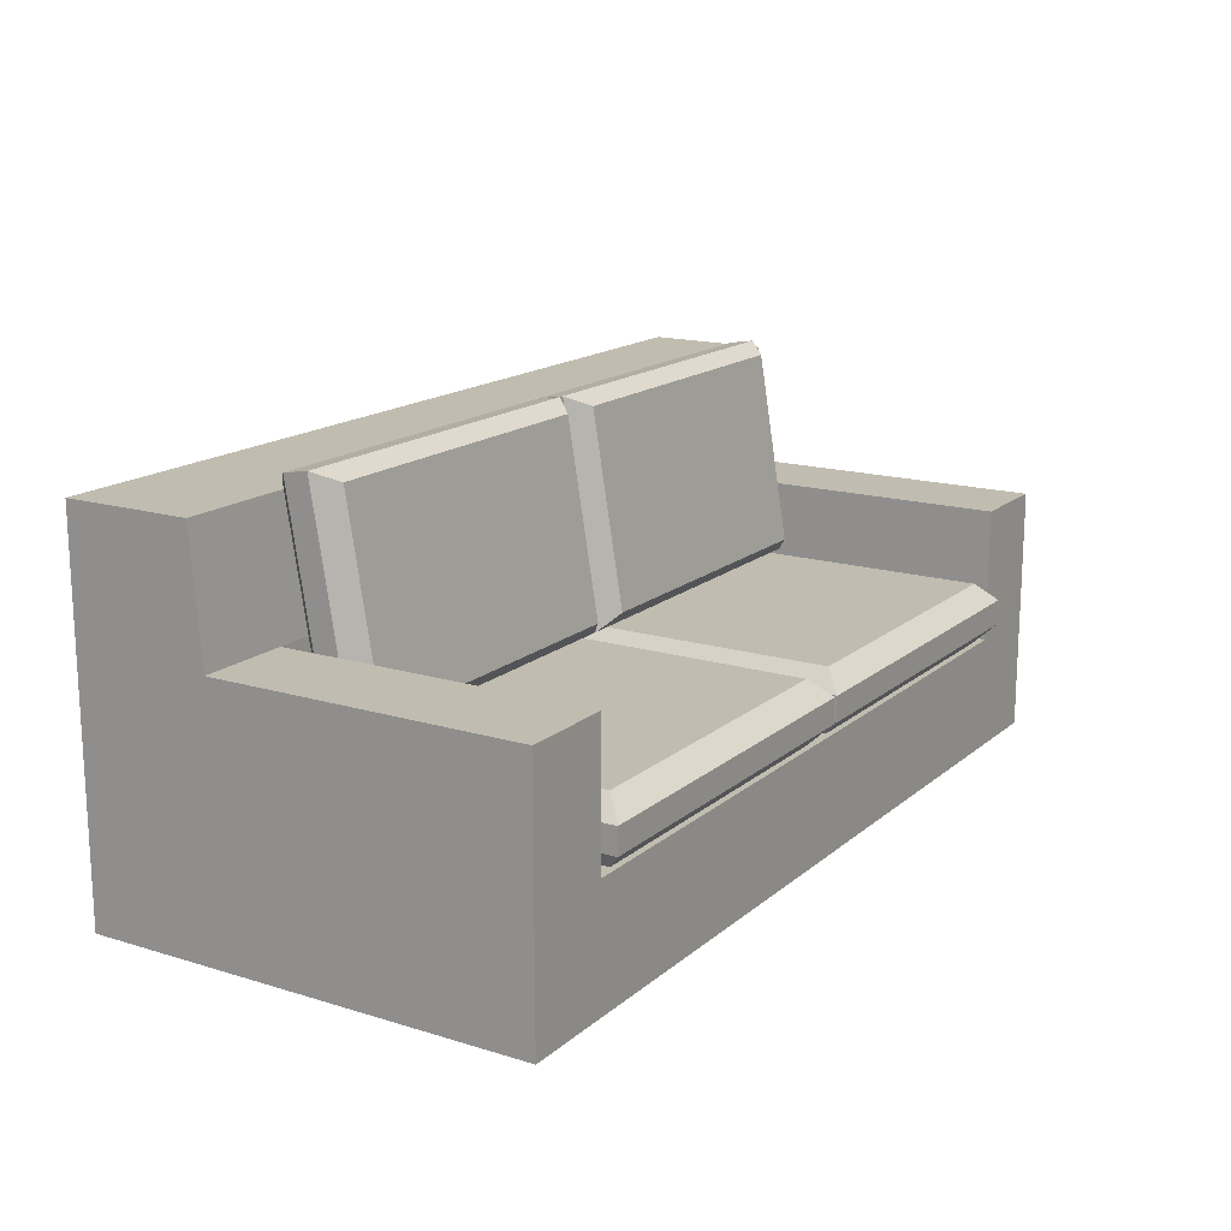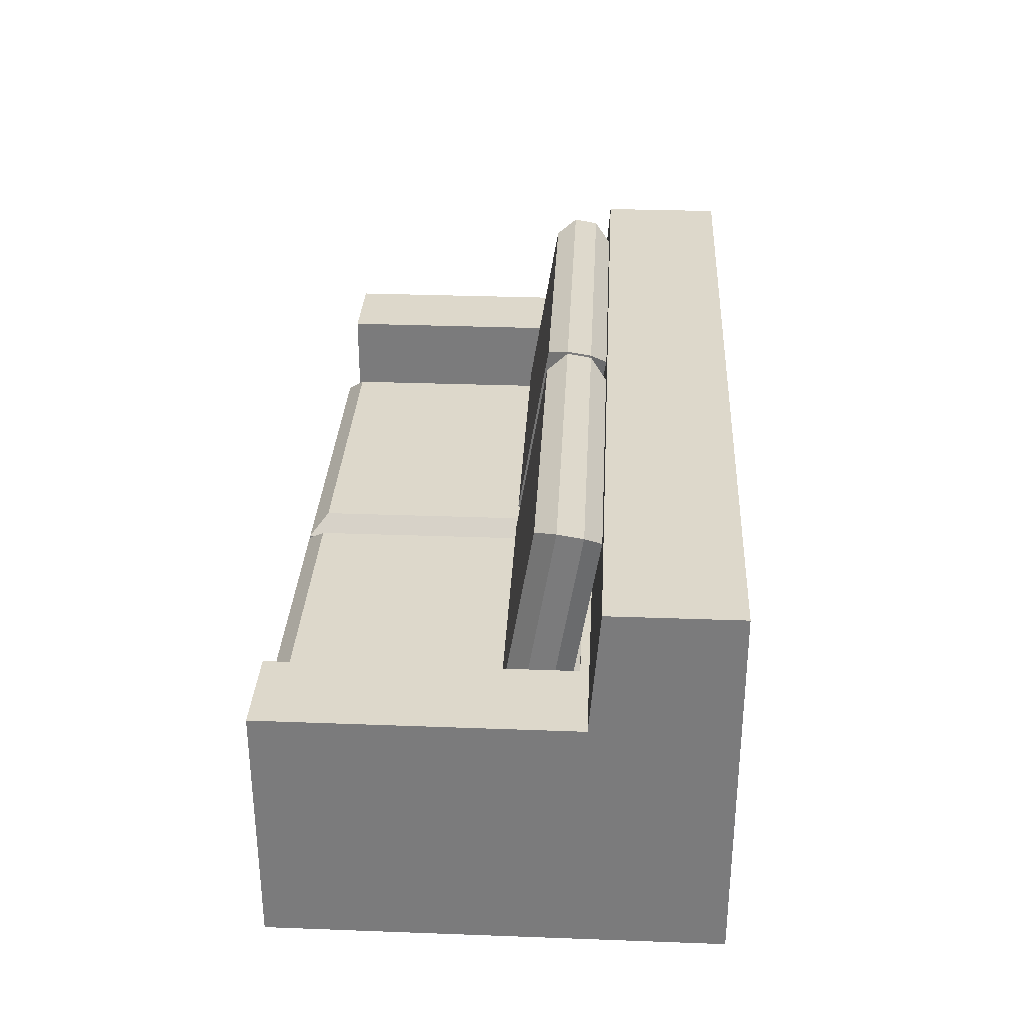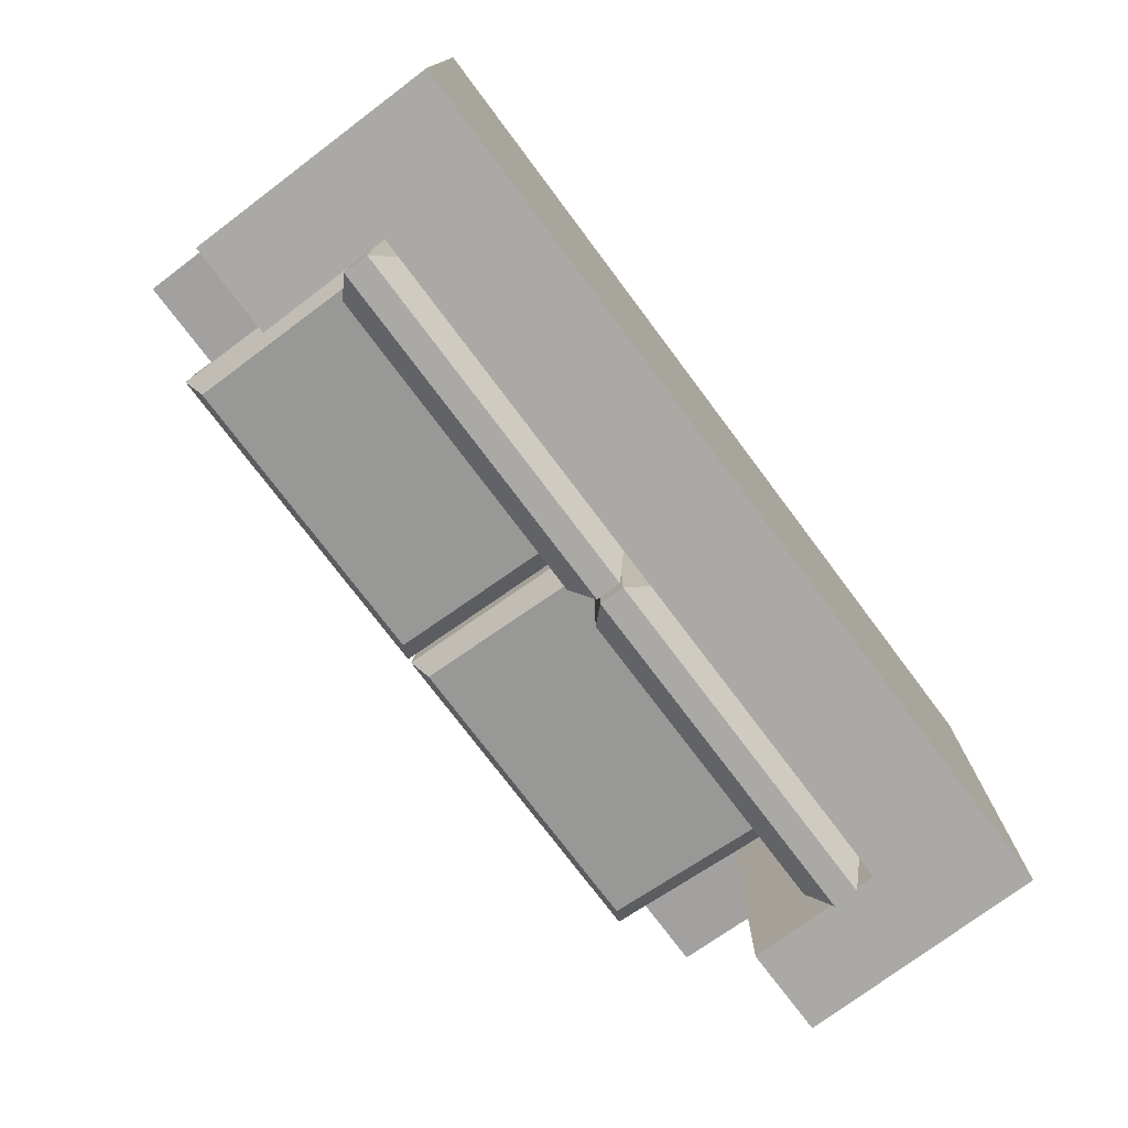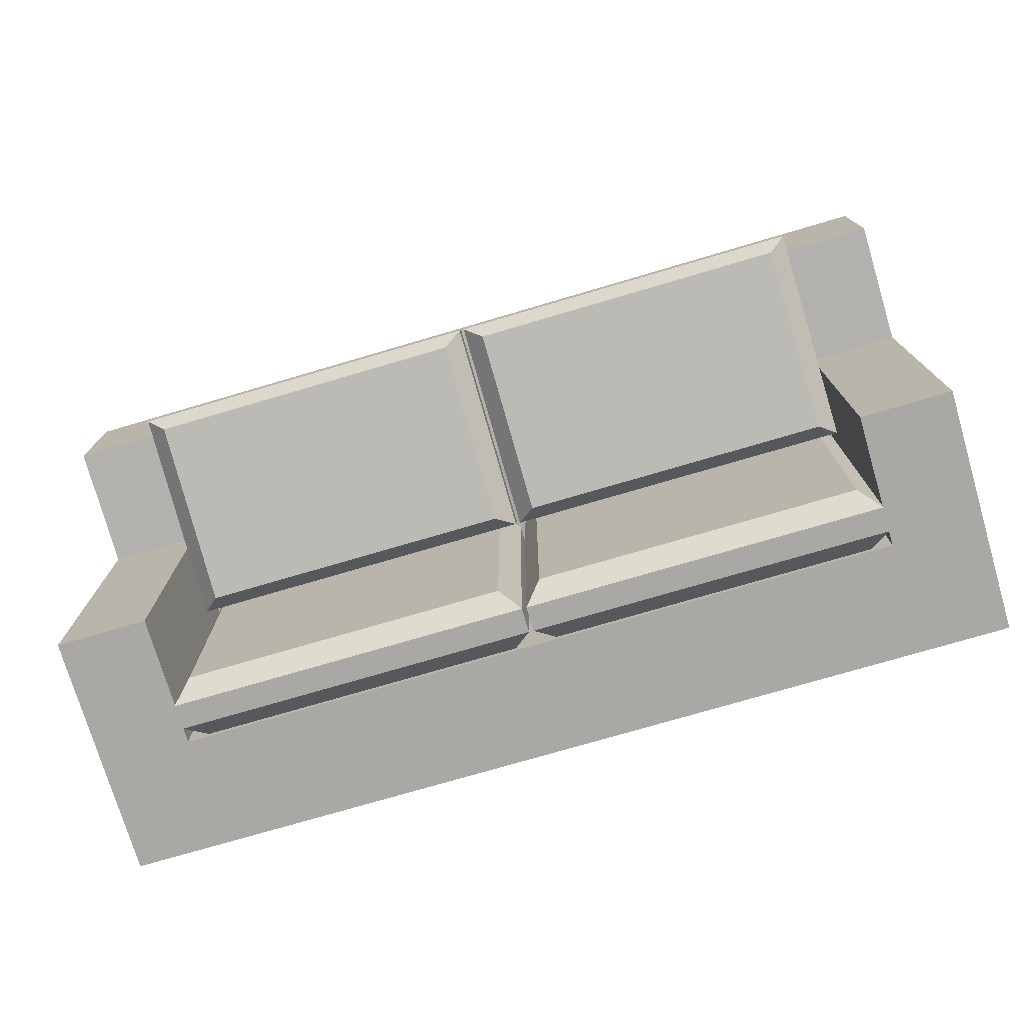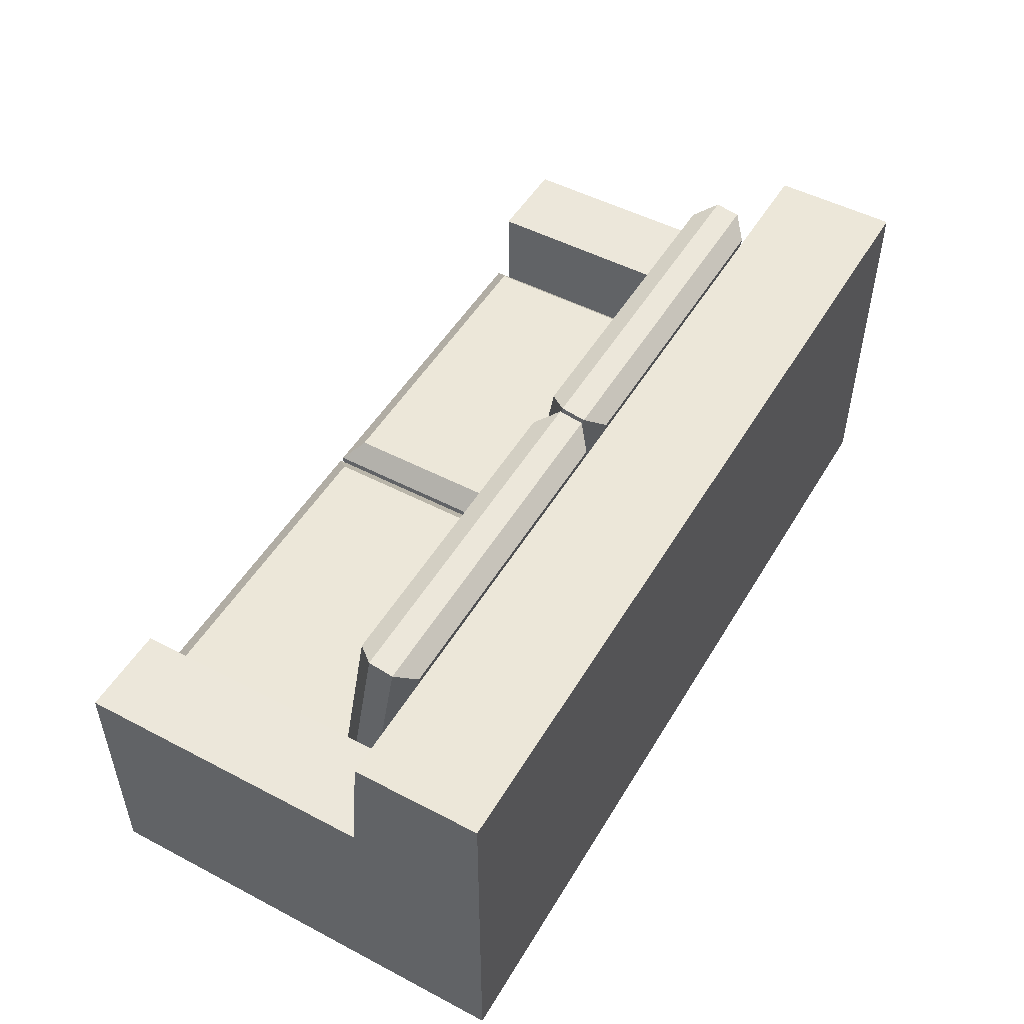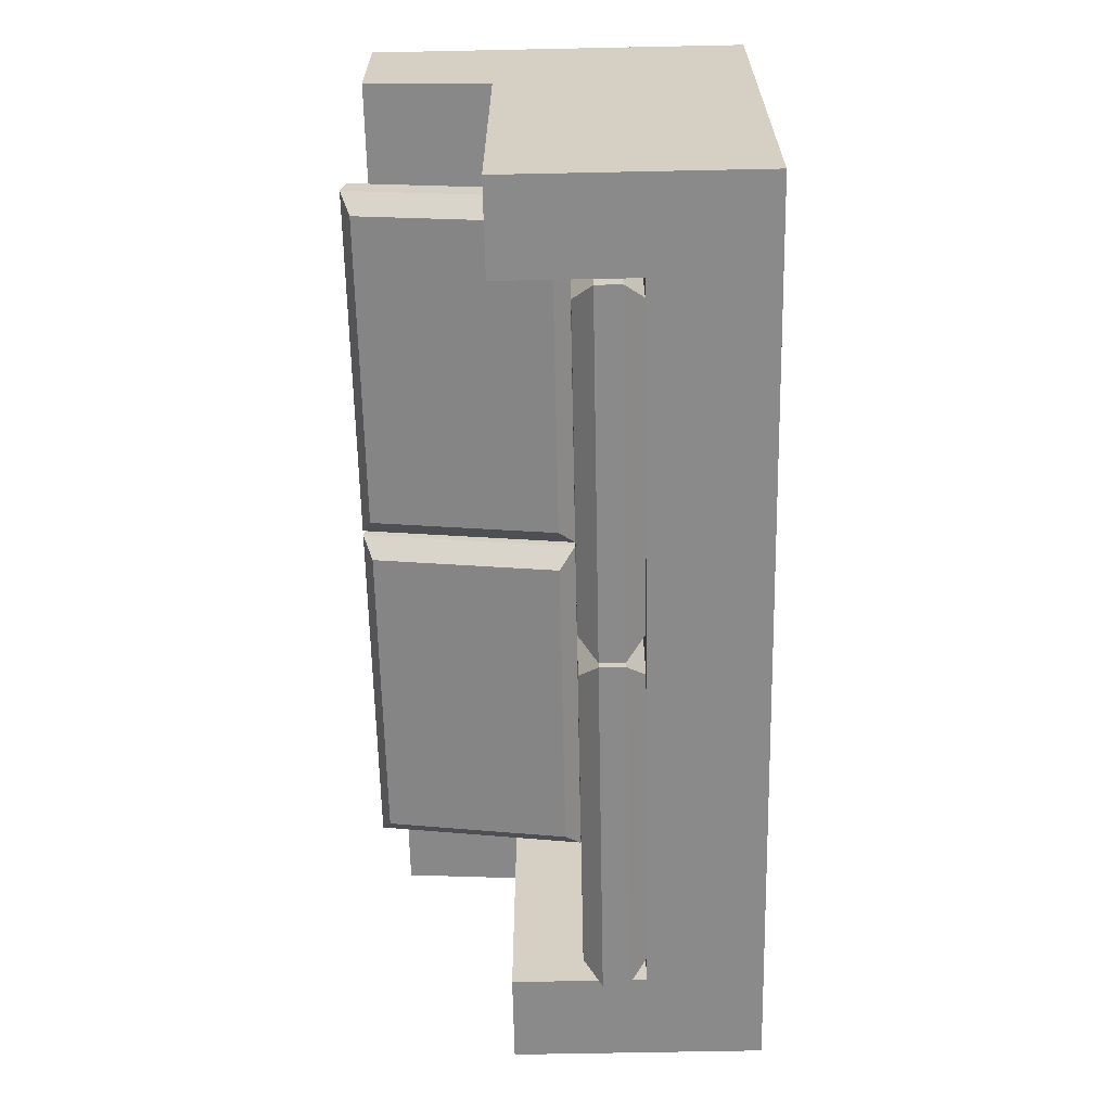
<metadata>
{"format":"obj","ext":"obj","renderer":"f3d","projection":"perspective","resolution":1024,"background":"white","views":[{"elev":16.3,"azim":121.9,"up":"+Y"},{"elev":31.2,"azim":-87.0,"up":"+Y"},{"elev":-75.5,"azim":-53.1,"up":"+Z"},{"elev":-75.1,"azim":-163.6,"up":"+Z"},{"elev":50.2,"azim":-60.1,"up":"+Y"},{"elev":-63.5,"azim":-88.8,"up":"+Z"}]}
</metadata>
<code>
v 14.06 -0.05491 1.554
v -14.5 -0.05491 1.554
v 14.06 11.63 15.39
v -14.5 11.63 15.39
v 14.06 -0.05491 15.39
v -14.5 -0.05491 15.39
v 14.06 3.562 1.554
v -14.5 3.562 1.554
v -14.5 3.562 15.39
v 14.06 3.562 15.39
v -0.2203 -0.05491 1.554
v -0.2203 -0.05491 15.39
v -0.2203 3.562 15.39
v -0.2203 11.63 15.39
v -0.2202 3.562 1.554
v 14.06 11.63 11.43
v -0.2203 11.63 11.43
v -14.5 11.63 11.43
v -14.5 3.562 11.12
v -14.5 -0.05491 11.12
v -0.2203 -0.05491 11.12
v 14.06 -0.05491 11.12
v 14.06 3.562 11.12
v 14.06 7.734 15.39
v -0.2203 7.734 15.39
v -14.5 7.734 15.39
v -14.5 7.734 11.12
v -14.5 7.745 1.554
v 14.06 7.745 1.554
v 14.06 7.734 11.12
v 11.2 -0.05491 1.554
v 11.2 -0.05491 11.12
v 11.2 -0.05491 15.39
v 11.2 3.562 15.39
v 11.2 7.734 15.39
v 11.2 11.63 15.39
v 11.2 11.63 11.43
v 11.2 7.745 1.554
v 11.2 3.562 1.554
v -11.64 -0.05491 1.554
v -11.64 -0.05491 11.12
v -11.64 -0.05491 15.39
v -11.64 3.562 15.39
v -11.64 7.734 15.39
v -11.64 11.63 15.39
v -11.64 11.63 11.43
v -11.64 7.745 1.554
v -11.64 3.562 1.554
v 11.2 7.734 11.12
v 11.2 3.562 11.12
v -11.64 7.734 11.12
v -11.64 3.562 11.12
v -0.2202 7.734 11.12
v -0.2202 3.562 11.12
g Base Low_Poly_Two_Seater_Couch
f 36 37 17 14
f 34 35 25 13
f 32 33 12 21
f 26 27 19 9
f 10 23 30 24
f 48 40 2 8
f 19 20 6 9
f 33 34 13 12
f 5 22 23 10
f 28 47 48 8
f 45 46 18 4
f 43 44 26 9
f 42 43 9 6
f 20 41 42 6
f 39 31 11 15
f 8 19 27 28
f 2 20 19 8
f 40 41 20 2
f 31 32 21 11
f 23 22 1 7
f 29 30 23 7
f 35 36 14 25
f 26 44 45 4
f 18 27 26 4
f 24 30 16 3
f 22 32 31 1
f 5 33 32 22
f 10 34 33 5
f 24 35 34 10
f 3 36 35 24
f 16 37 36 3
f 7 39 38 29
f 1 31 39 7
f 11 21 41 40
f 42 41 21 12
f 12 13 43 42
f 13 25 44 43
f 45 44 25 14
f 14 17 46 45
f 15 11 40 48
f 38 39 50 49
f 48 47 51 52
f 49 50 54 53
f 52 51 53 54
f 50 39 15 54
f 48 52 54 15
f 28 27 51 47
f 30 29 38 49
f 18 46 51 27
f 46 17 53 51
f 17 37 49 53
f 37 16 30 49
v 10.52 3.562 1.744
v 11.11 4.15 1.156
v -0.1757 4.15 1.156
v 0.4127 3.562 1.744
v 11.11 4.935 1.156
v 10.52 5.523 1.744
v 0.4127 5.523 1.744
v -0.1757 4.935 1.156
v 10.52 5.523 10.23
v 11.11 4.935 10.82
v 0.4127 5.523 10.23
v -0.1757 4.935 10.82
v 11.11 4.15 10.82
v 10.52 3.562 10.23
v 0.4127 3.562 10.23
v -0.1757 4.15 10.82
g Low_Poly_Two_Seater_Couch Cushion1
f 55 56 67 68
f 56 55 58 57
f 57 58 69 70
f 59 60 63 64
f 60 59 62 61
f 61 62 66 65
f 64 63 65 66
f 68 67 70 69
f 56 57 62 59
f 60 61 65 63
f 64 66 70 67
f 68 69 58 55
f 57 70 66 62
f 67 56 59 64
v 10.52 5.724 10.4
v 11.11 5.404 9.752
v -0.1757 5.404 9.752
v 0.4127 5.724 10.4
v 11.11 5.532 8.978
v 10.52 6.045 8.466
v 0.4127 6.045 8.466
v -0.1757 5.532 8.978
v 10.52 12.05 9.462
v 11.11 12.37 10.11
v 0.4127 12.05 9.462
v -0.1757 12.37 10.11
v 11.11 12.25 10.89
v 10.52 11.73 11.4
v 0.4127 11.73 11.4
v -0.1757 12.25 10.89
g Low_Poly_Two_Seater_Couch Cushion2
f 71 72 83 84
f 72 71 74 73
f 73 74 85 86
f 75 76 79 80
f 76 75 78 77
f 77 78 82 81
f 80 79 81 82
f 84 83 86 85
f 72 73 78 75
f 76 77 81 79
f 80 82 86 83
f 84 85 74 71
f 73 86 82 78
f 83 72 75 80
v -0.9115 3.562 1.744
v -0.3231 4.15 1.156
v -11.61 4.15 1.156
v -11.02 3.562 1.744
v -0.3231 4.935 1.156
v -0.9115 5.523 1.744
v -11.02 5.523 1.744
v -11.61 4.935 1.156
v -0.9115 5.523 10.23
v -0.3231 4.935 10.82
v -11.02 5.523 10.23
v -11.61 4.935 10.82
v -0.3231 4.15 10.82
v -0.9115 3.562 10.23
v -11.02 3.562 10.23
v -11.61 4.15 10.82
g Low_Poly_Two_Seater_Couch Cushion3
f 87 88 99 100
f 88 87 90 89
f 89 90 101 102
f 91 92 95 96
f 92 91 94 93
f 93 94 98 97
f 96 95 97 98
f 100 99 102 101
f 88 89 94 91
f 92 93 97 95
f 96 98 102 99
f 100 101 90 87
f 89 102 98 94
f 99 88 91 96
v -0.9115 5.724 10.4
v -0.3231 5.404 9.752
v -11.61 5.404 9.752
v -11.02 5.724 10.4
v -0.3231 5.532 8.978
v -0.9115 6.045 8.466
v -11.02 6.045 8.466
v -11.61 5.532 8.978
v -0.9115 12.05 9.462
v -0.3231 12.37 10.11
v -11.02 12.05 9.462
v -11.61 12.37 10.11
v -0.3231 12.25 10.89
v -0.9115 11.73 11.4
v -11.02 11.73 11.4
v -11.61 12.25 10.89
g Low_Poly_Two_Seater_Couch Cushion4
f 103 104 115 116
f 104 103 106 105
f 105 106 117 118
f 107 108 111 112
f 108 107 110 109
f 109 110 114 113
f 112 111 113 114
f 116 115 118 117
f 104 105 110 107
f 108 109 113 111
f 112 114 118 115
f 116 117 106 103
f 105 118 114 110
f 115 104 107 112

</code>
